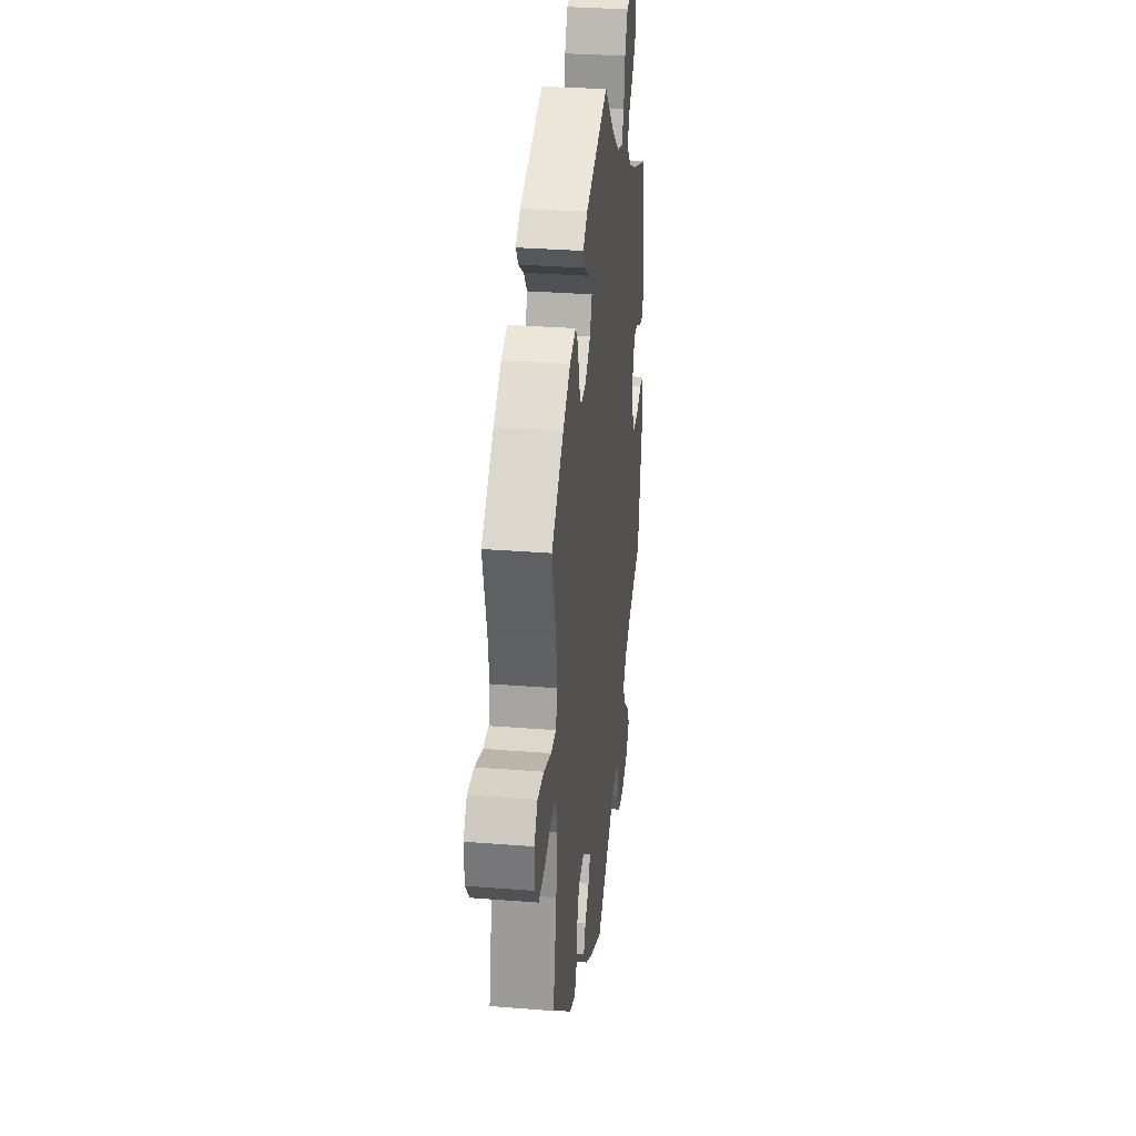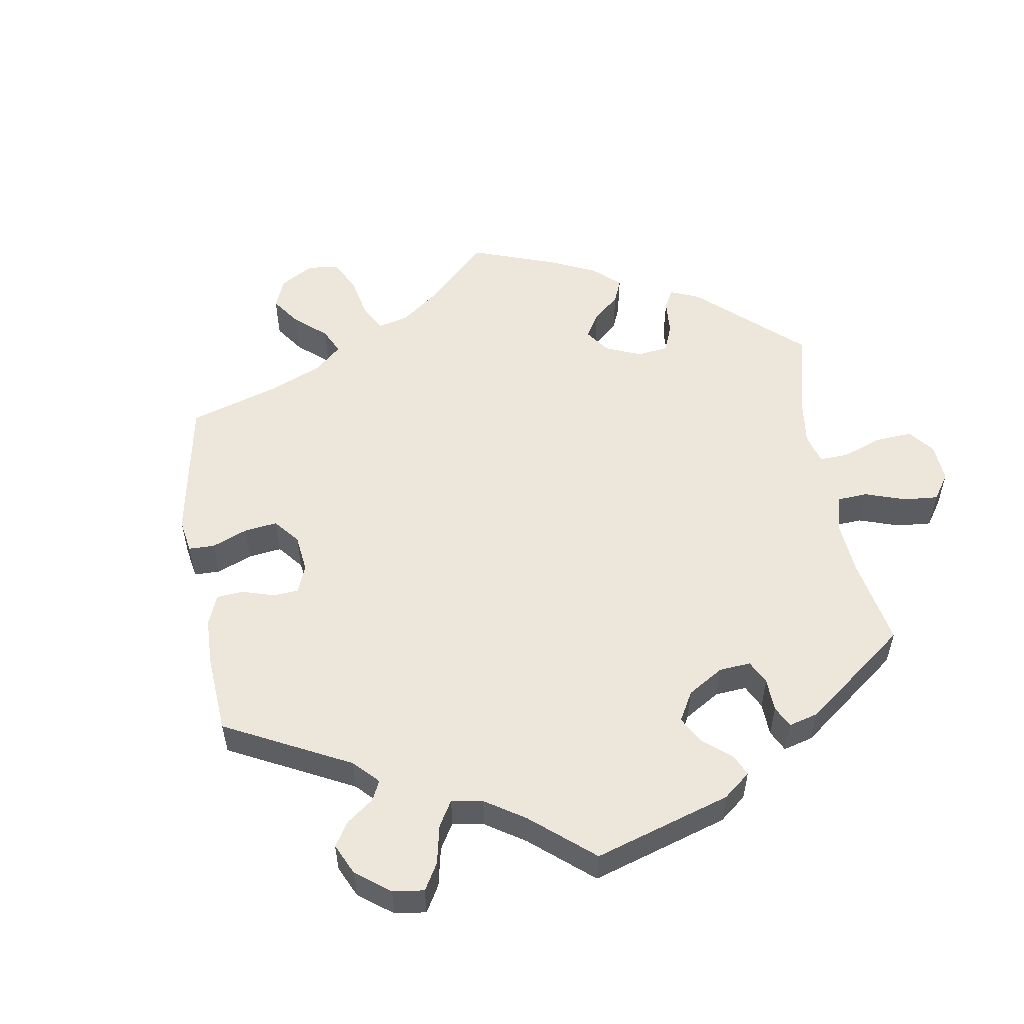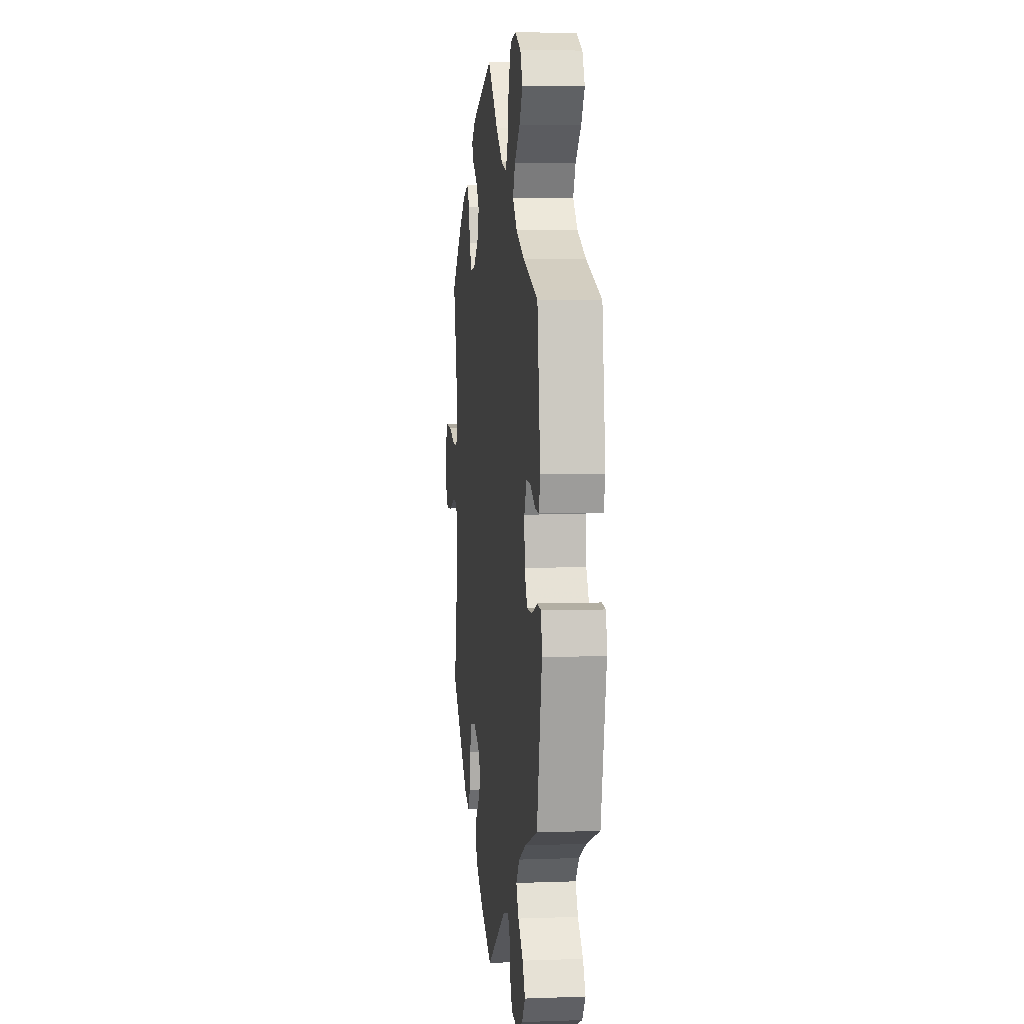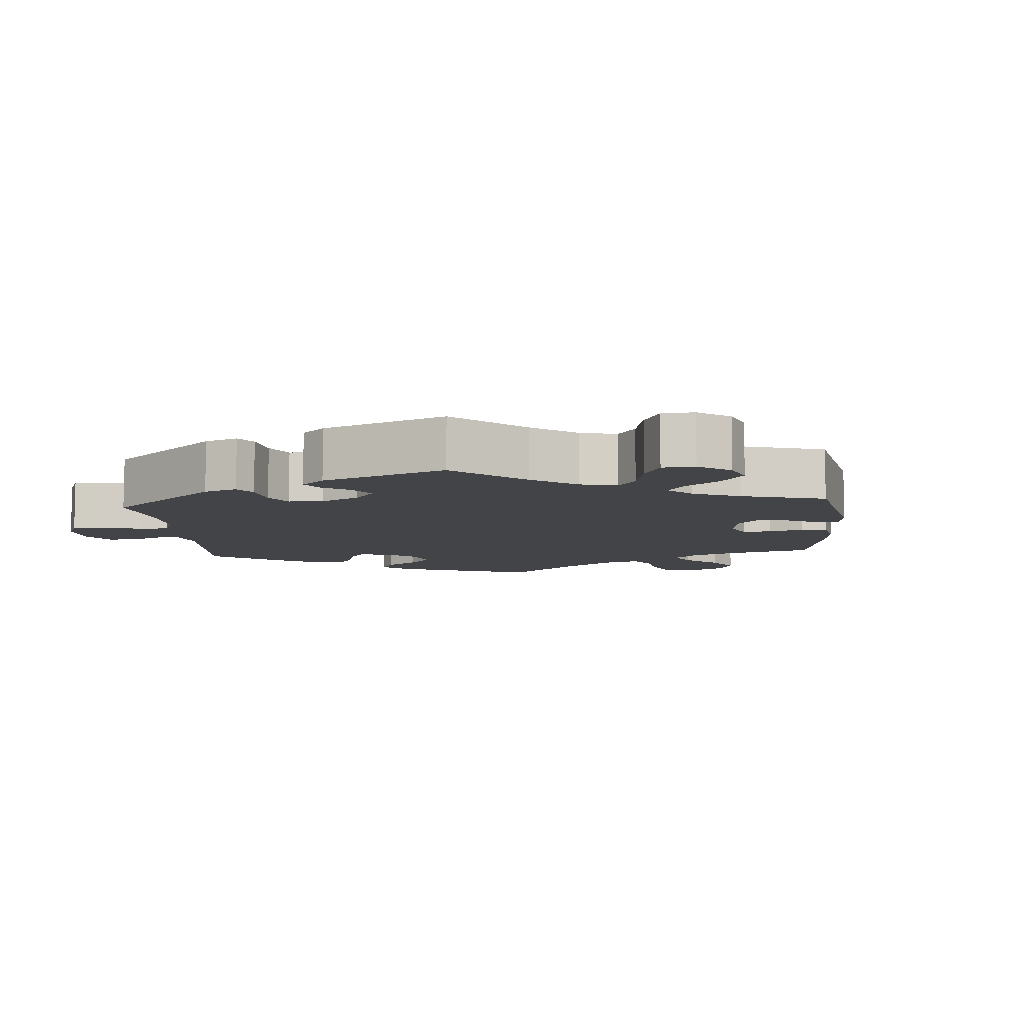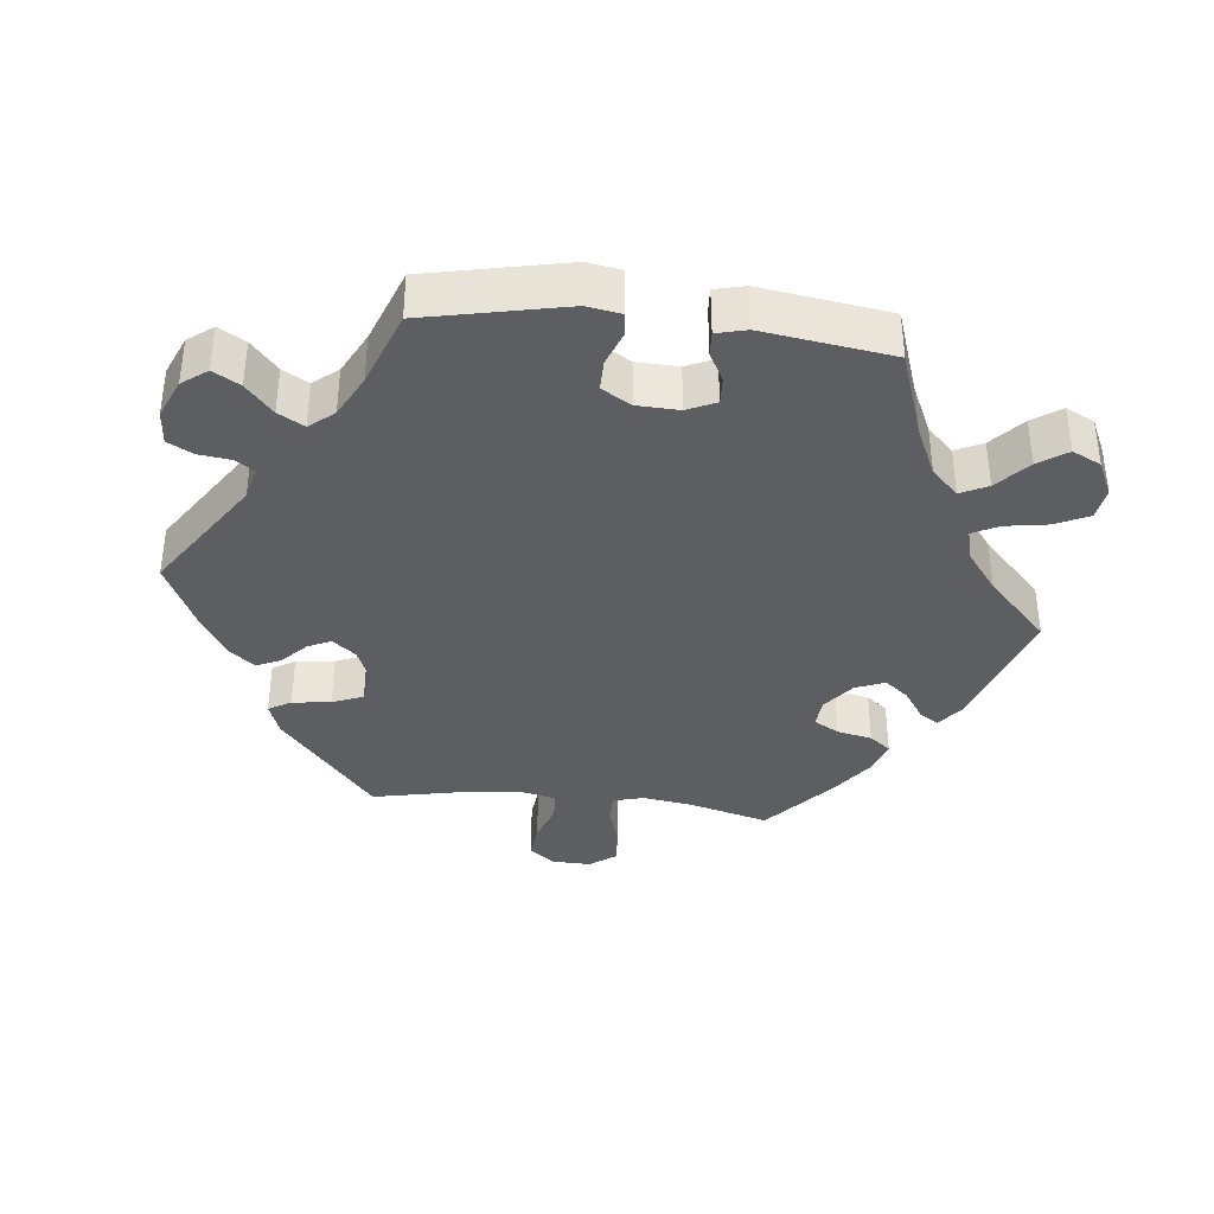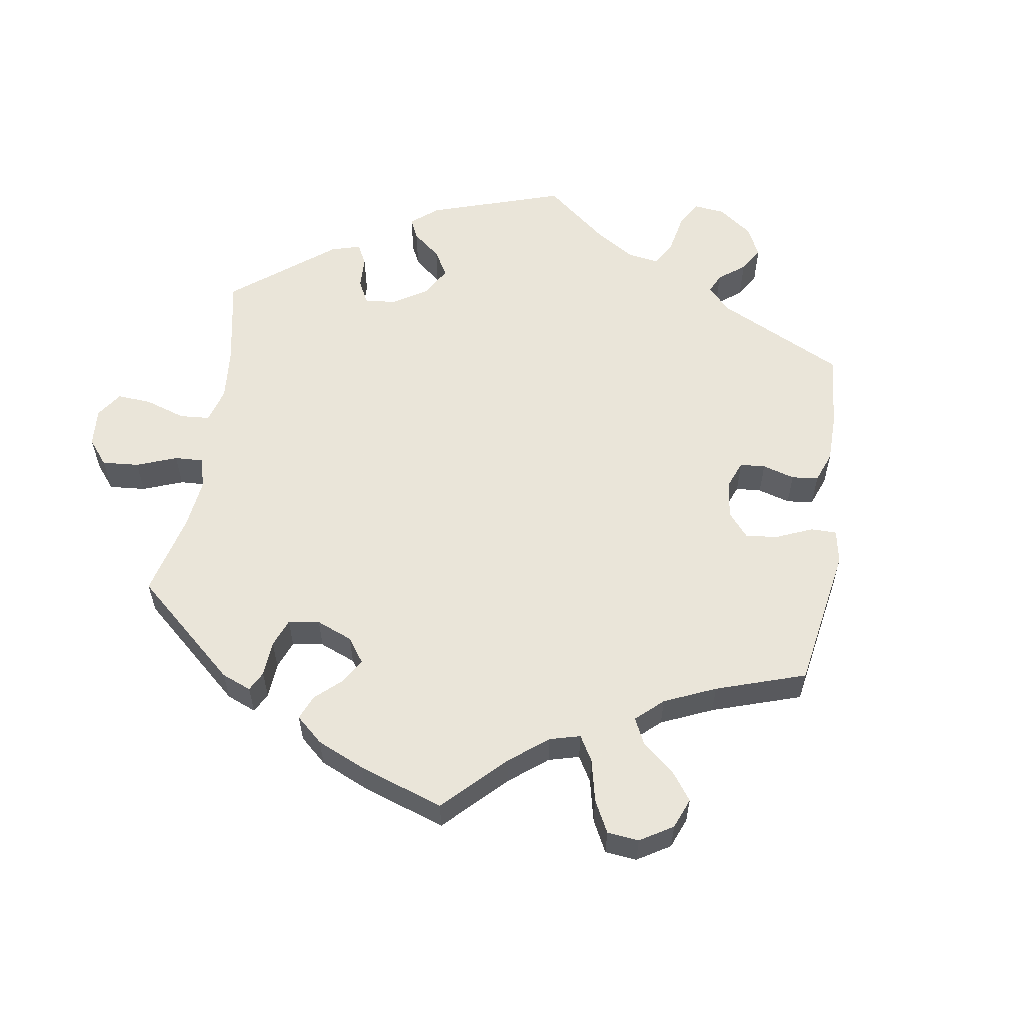
<metadata>
{"format":"obj","ext":"obj","renderer":"f3d","projection":"perspective","resolution":1024,"background":"white","views":[{"elev":30.9,"azim":96.5,"up":"+Z"},{"elev":53.9,"azim":-129.0,"up":"+Y"},{"elev":5.8,"azim":-96.4,"up":"+Z"},{"elev":-8.2,"azim":-55.2,"up":"+Y"},{"elev":-37.3,"azim":-96.4,"up":"+Y"},{"elev":57.7,"azim":68.7,"up":"+Y"}]}
</metadata>
<code>
v -0.543 0.07 -0.089
v -0.535 0.07 -0.04
v -0.502 0.07 -0.037
v -0.453 0.07 -0.055
v -0.409 0.07 -0.055
v -0.384 0.07 -0.013
v -0.382 0.07 0.047
v -0.401 0.07 0.088
v -0.439 0.07 0.086
v -0.481 0.07 0.064
v -0.515 0.07 0.062
v -0.526 0.07 0.105
v -0.5 0.07 0.289
v -0.376 0.07 0.332
v -0.305 0.07 0.365
v -0.268 0.07 0.403
v -0.287 0.07 0.442
v -0.333 0.07 0.483
v -0.361 0.07 0.524
v -0.341 0.07 0.565
v -0.291 0.07 0.589
v -0.245 0.07 0.582
v -0.222 0.07 0.534
v -0.212 0.07 0.473
v -0.193 0.07 0.436
v -0.148 0.07 0.448
v -0.09 0.07 0.492
v -0.001 0.07 0.578
v 0.187 0.07 0.516
v 0.223 0.07 0.488
v 0.206 0.07 0.461
v 0.163 0.07 0.432
v 0.136 0.07 0.398
v 0.153 0.07 0.356
v 0.197 0.07 0.322
v 0.24 0.07 0.318
v 0.26 0.07 0.354
v 0.271 0.07 0.404
v 0.294 0.07 0.434
v 0.343 0.07 0.418
v 0.404 0.07 0.374
v 0.501 0.07 0.29
v 0.47 0.07 0.174
v 0.46 0.07 0.105
v 0.472 0.07 0.061
v 0.514 0.07 0.061
v 0.574 0.07 0.08
v 0.626 0.07 0.083
v 0.653 0.07 0.046
v 0.652 0.07 -0.009
v 0.623 0.07 -0.046
v 0.572 0.07 -0.041
v 0.516 0.07 -0.021
v 0.475 0.07 -0.024
v 0.464 0.07 -0.075
v 0.473 0.07 -0.155
v 0.501 0.07 -0.288
v 0.34 0.07 -0.423
v 0.293 0.07 -0.44
v 0.274 0.07 -0.408
v 0.267 0.07 -0.353
v 0.249 0.07 -0.309
v 0.203 0.07 -0.301
v 0.152 0.07 -0.322
v 0.125 0.07 -0.356
v 0.141 0.07 -0.389
v 0.176 0.07 -0.422
v 0.192 0.07 -0.457
v 0.162 0.07 -0.494
v 0.104 0.07 -0.529
v 0.001 0.07 -0.578
v -0.167 0.07 -0.467
v -0.214 0.07 -0.455
v -0.232 0.07 -0.481
v -0.238 0.07 -0.528
v -0.257 0.07 -0.564
v -0.306 0.07 -0.568
v -0.362 0.07 -0.544
v -0.389 0.07 -0.508
v -0.367 0.07 -0.47
v -0.324 0.07 -0.432
v -0.303 0.07 -0.395
v -0.332 0.07 -0.36
v -0.392 0.07 -0.329
v -0.5 0.07 -0.289
v -0.543 0 -0.089
v -0.535 0 -0.04
v -0.502 0 -0.037
v -0.453 0 -0.055
v -0.409 0 -0.055
v -0.384 0 -0.013
v -0.382 0 0.047
v -0.401 0 0.088
v -0.439 0 0.086
v -0.481 0 0.064
v -0.515 0 0.062
v -0.526 0 0.105
v -0.5 0 0.289
v -0.376 0 0.332
v -0.305 0 0.365
v -0.268 0 0.403
v -0.287 0 0.442
v -0.333 0 0.483
v -0.361 0 0.524
v -0.341 0 0.565
v -0.291 0 0.589
v -0.245 0 0.582
v -0.222 0 0.534
v -0.212 0 0.473
v -0.193 0 0.436
v -0.148 0 0.448
v -0.09 0 0.492
v -0.001 0 0.578
v 0.187 0 0.516
v 0.223 0 0.488
v 0.206 0 0.461
v 0.163 0 0.432
v 0.136 0 0.398
v 0.153 0 0.356
v 0.197 0 0.322
v 0.24 0 0.318
v 0.26 0 0.354
v 0.271 0 0.404
v 0.294 0 0.434
v 0.343 0 0.418
v 0.404 0 0.374
v 0.501 0 0.29
v 0.47 0 0.174
v 0.46 0 0.105
v 0.472 0 0.061
v 0.514 0 0.061
v 0.574 0 0.08
v 0.626 0 0.083
v 0.653 0 0.046
v 0.652 0 -0.009
v 0.623 0 -0.046
v 0.572 0 -0.041
v 0.516 0 -0.021
v 0.475 0 -0.024
v 0.464 0 -0.075
v 0.473 0 -0.155
v 0.501 0 -0.288
v 0.34 0 -0.423
v 0.293 0 -0.44
v 0.274 0 -0.408
v 0.267 0 -0.353
v 0.249 0 -0.309
v 0.203 0 -0.301
v 0.152 0 -0.322
v 0.125 0 -0.356
v 0.141 0 -0.389
v 0.176 0 -0.422
v 0.192 0 -0.457
v 0.162 0 -0.494
v 0.104 0 -0.529
v 0.001 0 -0.578
v -0.167 0 -0.467
v -0.214 0 -0.455
v -0.232 0 -0.481
v -0.238 0 -0.528
v -0.257 0 -0.564
v -0.306 0 -0.568
v -0.362 0 -0.544
v -0.389 0 -0.508
v -0.367 0 -0.47
v -0.324 0 -0.432
v -0.303 0 -0.395
v -0.332 0 -0.36
v -0.392 0 -0.329
v -0.5 0 -0.289
f 84 85 1 2
f 83 84 2 3
f 82 83 3 4
f 78 79 80 81
f 78 81 82
f 77 78 82
f 74 75 76 77
f 73 74 77 82
f 72 73 82 4
f 66 67 68 69
f 65 66 69 70
f 58 59 60 61
f 56 57 58 61
f 55 56 61 62
f 54 55 62 63
f 50 51 52 53
f 50 53 54
f 49 50 54
f 46 47 48 49
f 45 46 49 54
f 44 45 54 63
f 40 41 42 43
f 37 38 39 40
f 36 37 40 43
f 35 36 43 44
f 29 30 31 32
f 27 28 29 32
f 26 27 32 33
f 25 26 33 34
f 21 22 23 24
f 21 24 25
f 20 21 25
f 17 18 19 20
f 16 17 20 25
f 15 16 25 34
f 11 12 13 14
f 9 10 11 14
f 8 9 14 15
f 7 8 15 34
f 71 72 4 5
f 65 70 71 5
f 64 65 5 6
f 35 44 63 64
f 34 35 64
f 6 7 34 64
f 87 86 170 169
f 88 87 169 168
f 89 88 168 167
f 166 165 164 163
f 167 166 163
f 167 163 162
f 162 161 160 159
f 167 162 159 158
f 89 167 158 157
f 154 153 152 151
f 155 154 151 150
f 146 145 144 143
f 146 143 142 141
f 147 146 141 140
f 148 147 140 139
f 138 137 136 135
f 139 138 135
f 139 135 134
f 134 133 132 131
f 139 134 131 130
f 148 139 130 129
f 128 127 126 125
f 125 124 123 122
f 128 125 122 121
f 129 128 121 120
f 117 116 115 114
f 117 114 113 112
f 118 117 112 111
f 119 118 111 110
f 109 108 107 106
f 110 109 106
f 110 106 105
f 105 104 103 102
f 110 105 102 101
f 119 110 101 100
f 99 98 97 96
f 99 96 95 94
f 100 99 94 93
f 119 100 93 92
f 90 89 157 156
f 90 156 155 150
f 91 90 150 149
f 149 148 129 120
f 149 120 119
f 149 119 92 91
f 1 86 87 2
f 2 87 88 3
f 3 88 89 4
f 4 89 90 5
f 5 90 91 6
f 6 91 92 7
f 7 92 93 8
f 8 93 94 9
f 9 94 95 10
f 10 95 96 11
f 11 96 97 12
f 12 97 98 13
f 13 98 99 14
f 14 99 100 15
f 15 100 101 16
f 16 101 102 17
f 17 102 103 18
f 18 103 104 19
f 19 104 105 20
f 20 105 106 21
f 21 106 107 22
f 22 107 108 23
f 23 108 109 24
f 24 109 110 25
f 25 110 111 26
f 26 111 112 27
f 27 112 113 28
f 28 113 114 29
f 29 114 115 30
f 30 115 116 31
f 31 116 117 32
f 32 117 118 33
f 33 118 119 34
f 34 119 120 35
f 35 120 121 36
f 36 121 122 37
f 37 122 123 38
f 38 123 124 39
f 39 124 125 40
f 40 125 126 41
f 41 126 127 42
f 42 127 128 43
f 43 128 129 44
f 44 129 130 45
f 45 130 131 46
f 46 131 132 47
f 47 132 133 48
f 48 133 134 49
f 49 134 135 50
f 50 135 136 51
f 51 136 137 52
f 52 137 138 53
f 53 138 139 54
f 54 139 140 55
f 55 140 141 56
f 56 141 142 57
f 57 142 143 58
f 58 143 144 59
f 59 144 145 60
f 60 145 146 61
f 61 146 147 62
f 62 147 148 63
f 63 148 149 64
f 64 149 150 65
f 65 150 151 66
f 66 151 152 67
f 67 152 153 68
f 68 153 154 69
f 69 154 155 70
f 70 155 156 71
f 71 156 157 72
f 72 157 158 73
f 73 158 159 74
f 74 159 160 75
f 75 160 161 76
f 76 161 162 77
f 77 162 163 78
f 78 163 164 79
f 79 164 165 80
f 80 165 166 81
f 81 166 167 82
f 82 167 168 83
f 83 168 169 84
f 84 169 170 85
f 85 170 86 1

</code>
